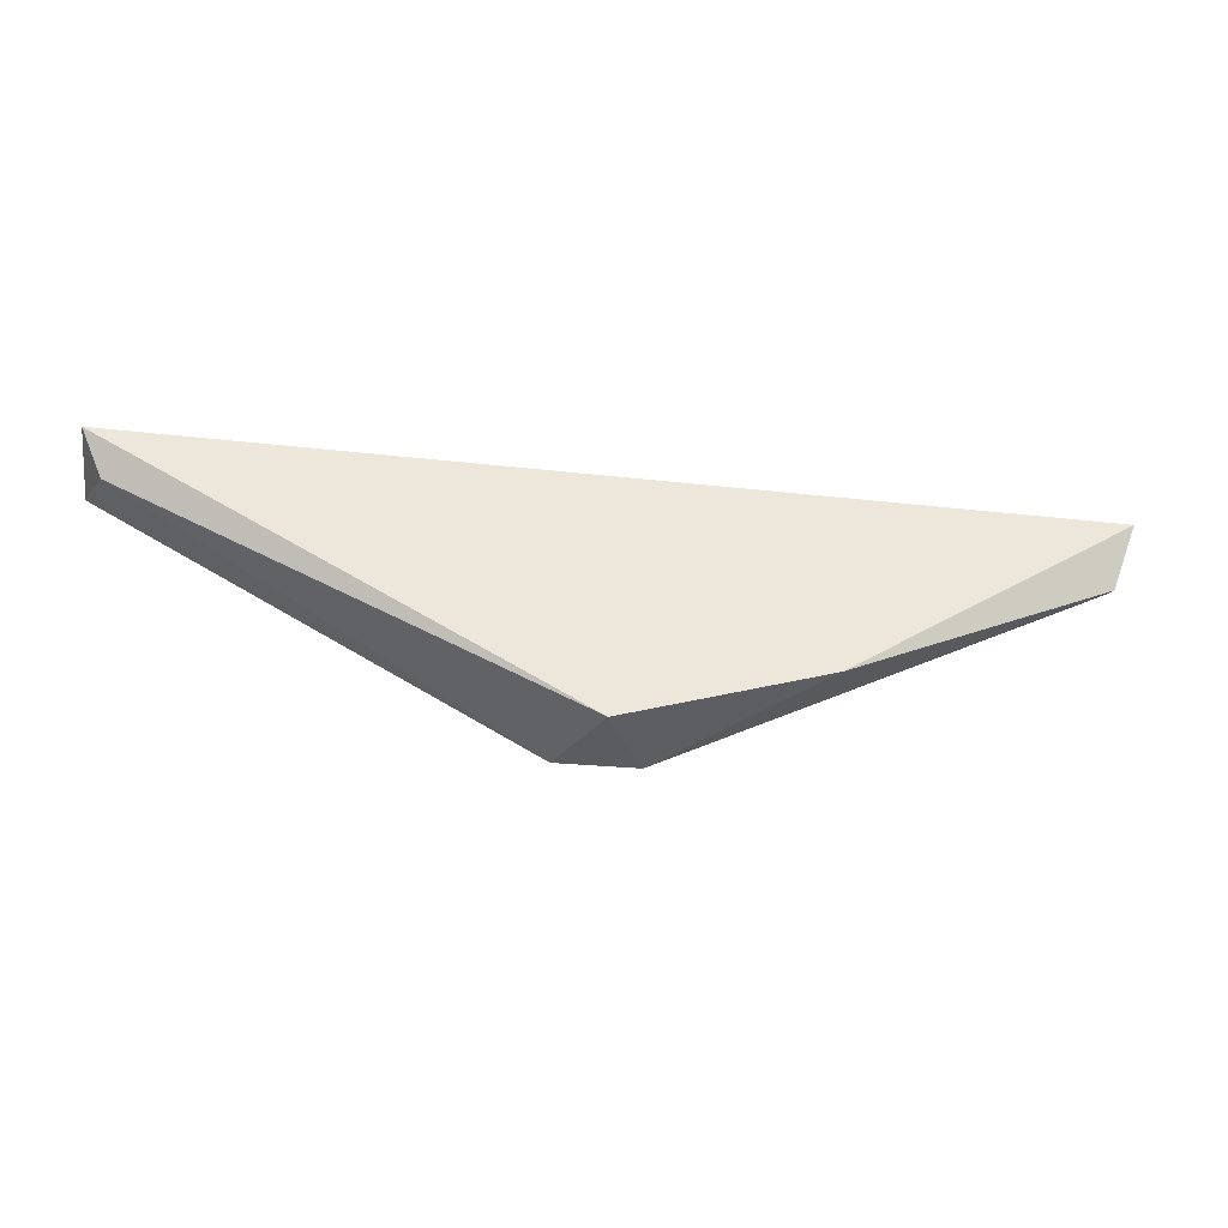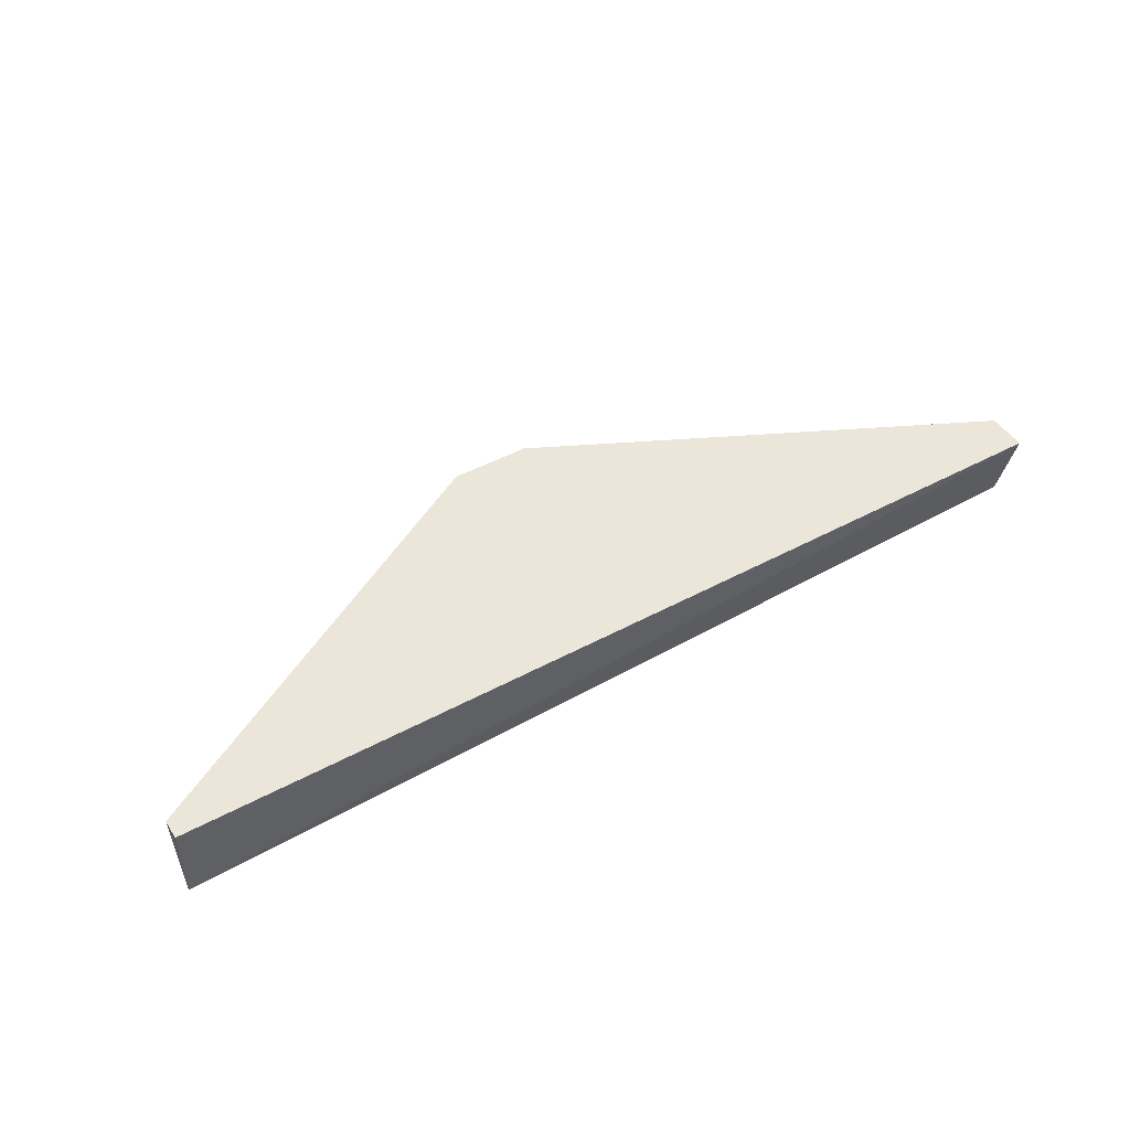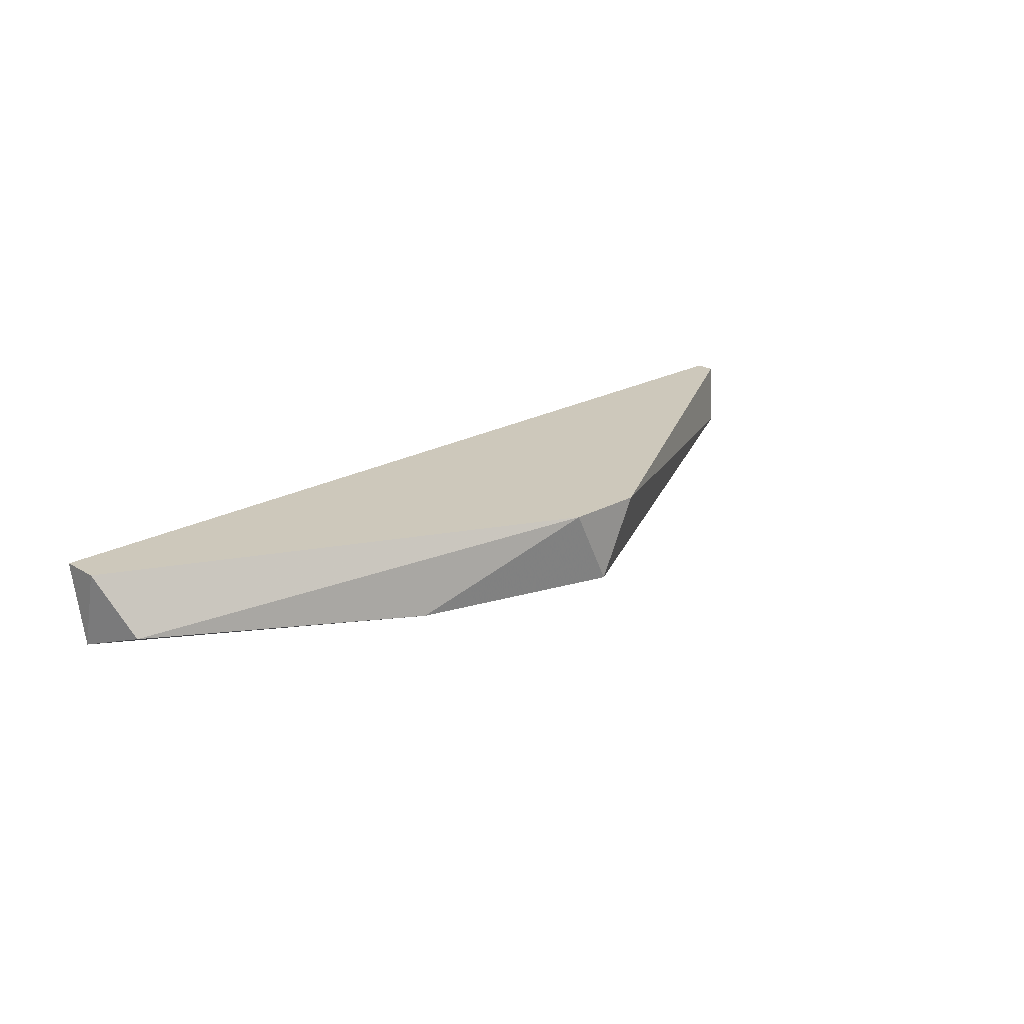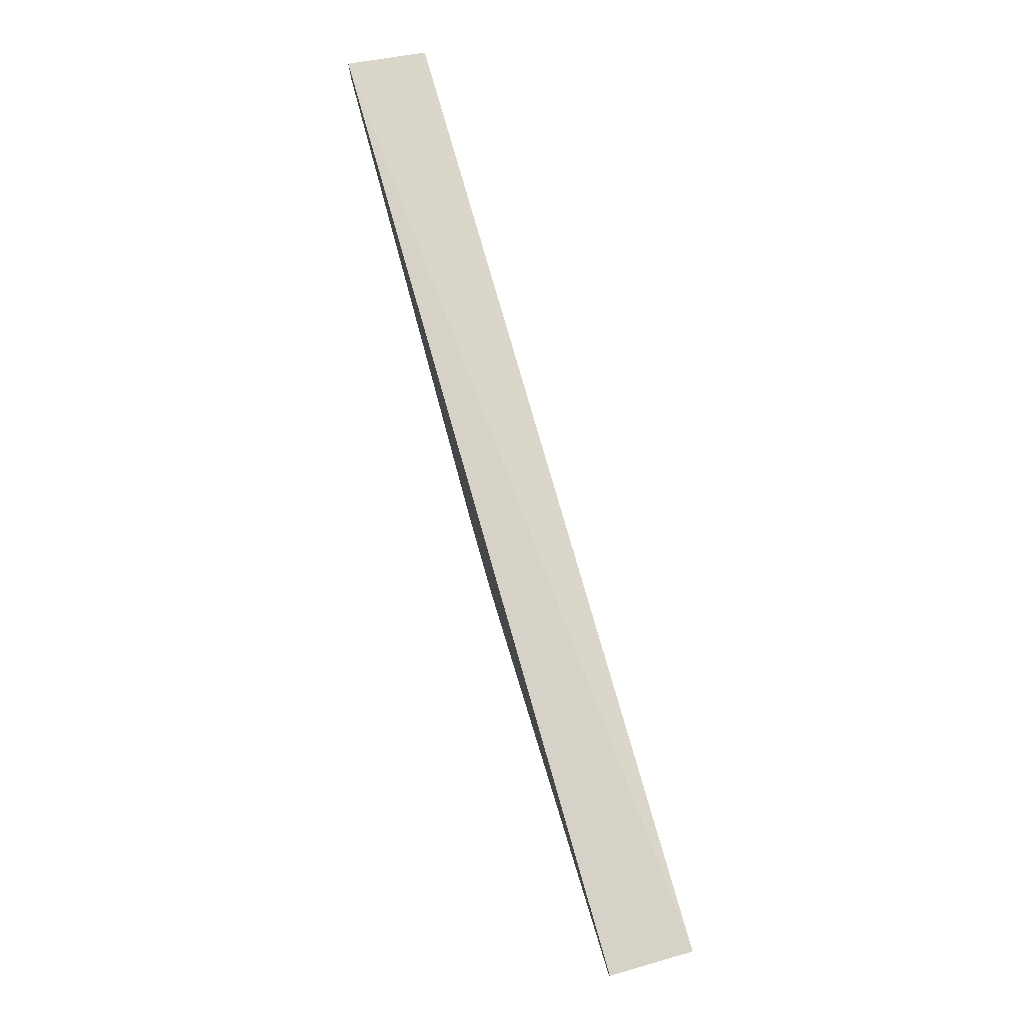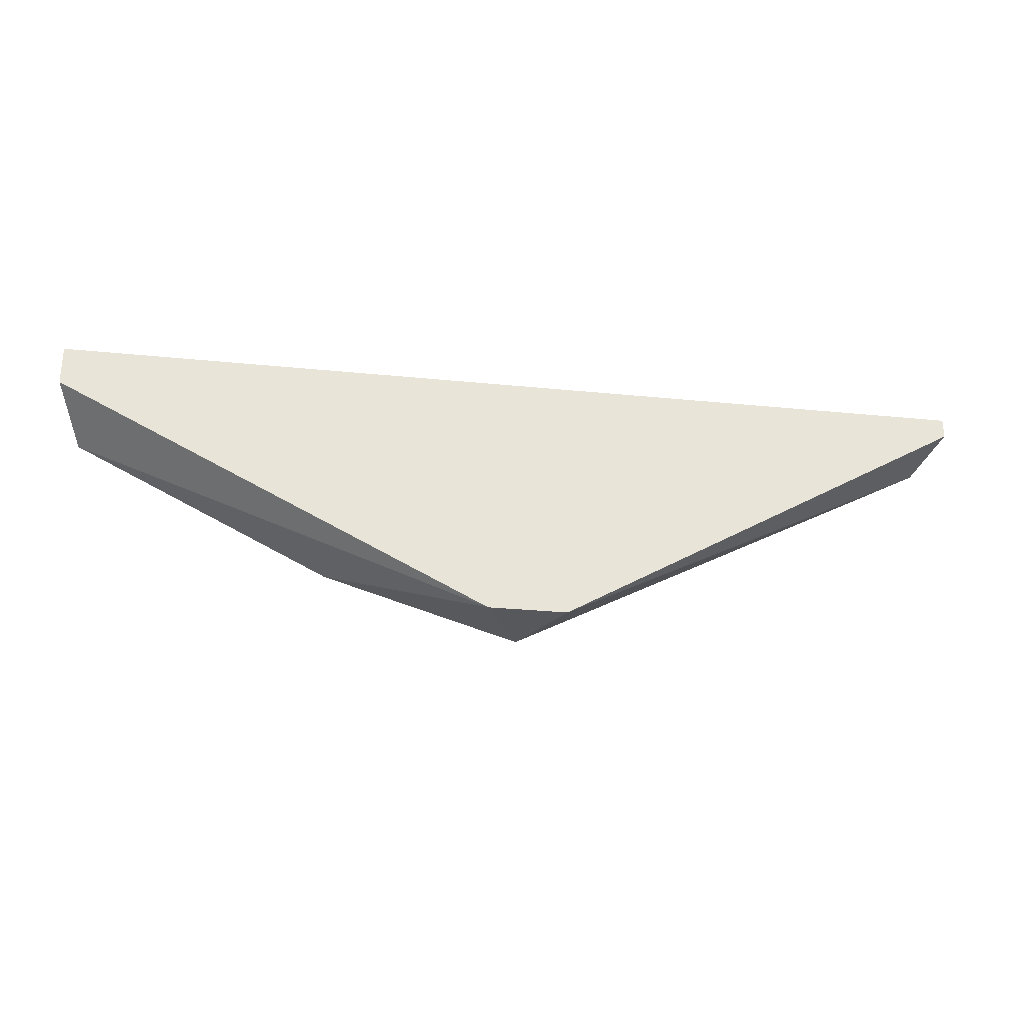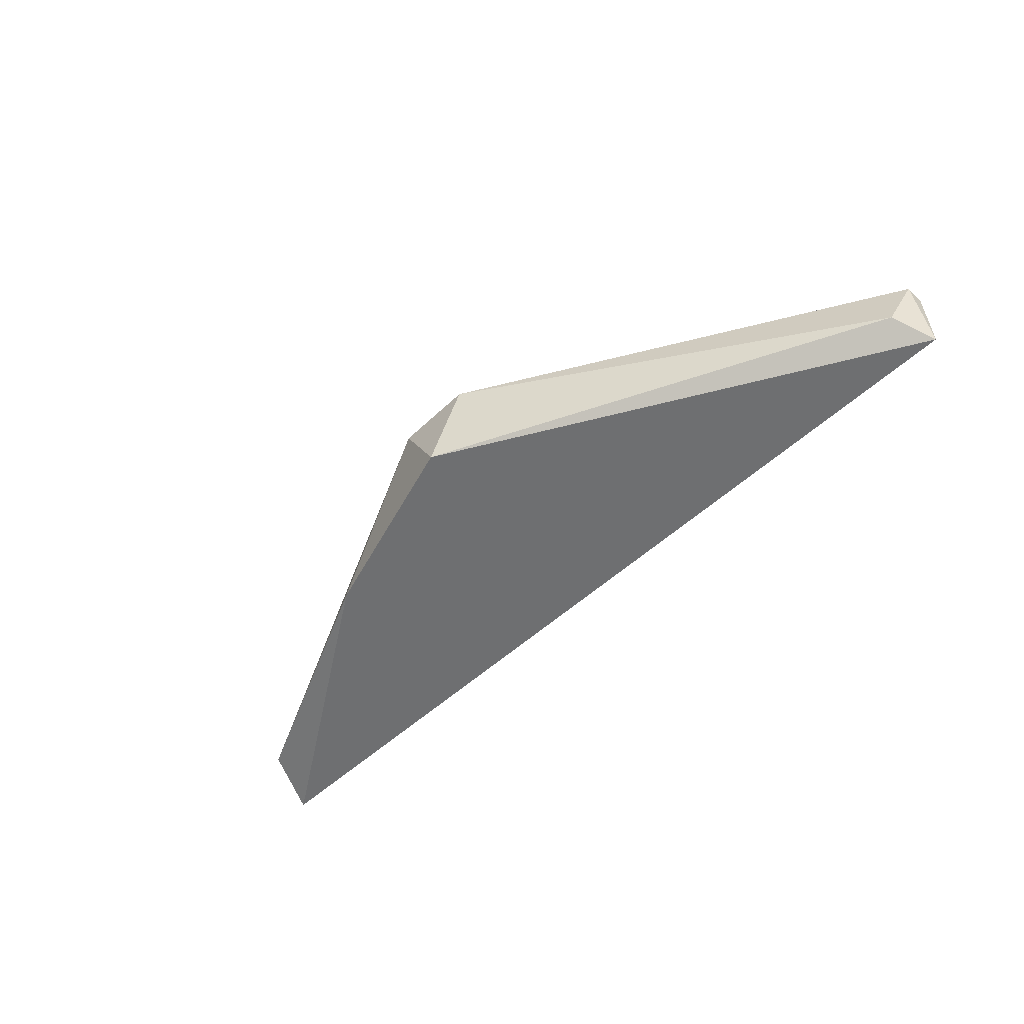
<metadata>
{"format":"obj","ext":"obj","renderer":"f3d","projection":"perspective","resolution":1024,"background":"white","views":[{"elev":-34.2,"azim":172.9,"up":"+Y"},{"elev":46.9,"azim":148.5,"up":"+Z"},{"elev":21.8,"azim":-44.1,"up":"+Z"},{"elev":78.6,"azim":74.1,"up":"+Y"},{"elev":-27.9,"azim":-8.8,"up":"+Y"},{"elev":-54.6,"azim":45.0,"up":"+Z"}]}
</metadata>
<code>
v 0.9599 0.07363 -0.1377
v 1.058 0.1035 -0.1257
v 1.058 0.1005 -0.1257
v 0.9181 0.09752 -0.1257
v 0.9957 0.06467 -0.1257
v 1.058 0.1035 -0.1377
v 0.9181 0.1005 -0.1377
v 0.9897 0.06467 -0.1377
v 0.9181 0.1035 -0.1257
v 0.9837 0.06467 -0.1257
v 1.055 0.09752 -0.1347
v 0.921 0.09154 -0.1347
f 10 4 12
f 3 2 4
f 3 4 5
f 2 3 6
f 6 1 7
f 1 6 8
f 4 2 9
f 2 6 9
f 6 7 9
f 7 4 9
f 5 4 10
f 1 8 10
f 8 5 10
f 3 5 11
f 6 3 11
f 5 8 11
f 8 6 11
f 7 1 12
f 4 7 12
f 1 10 12

</code>
